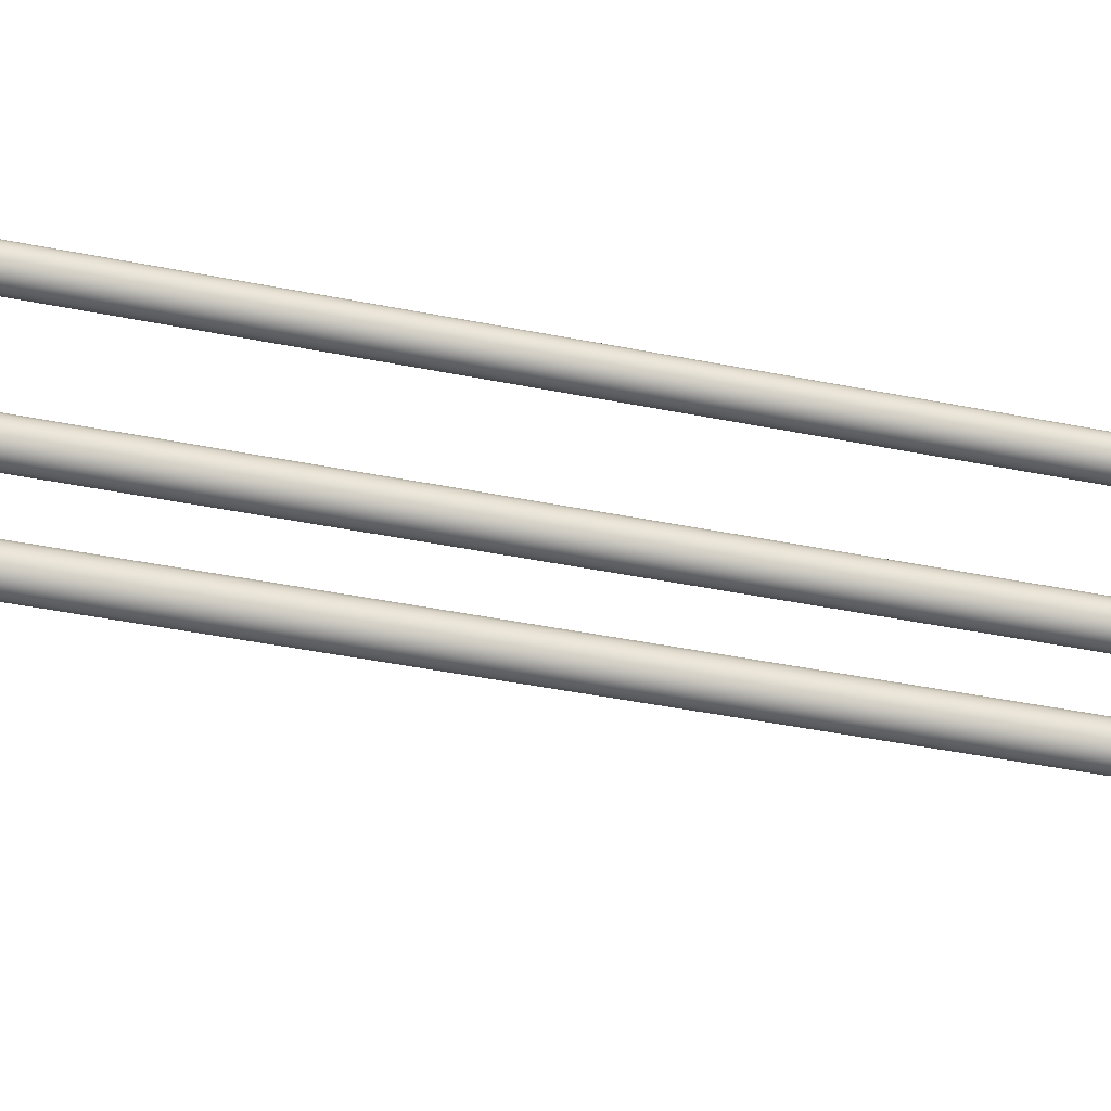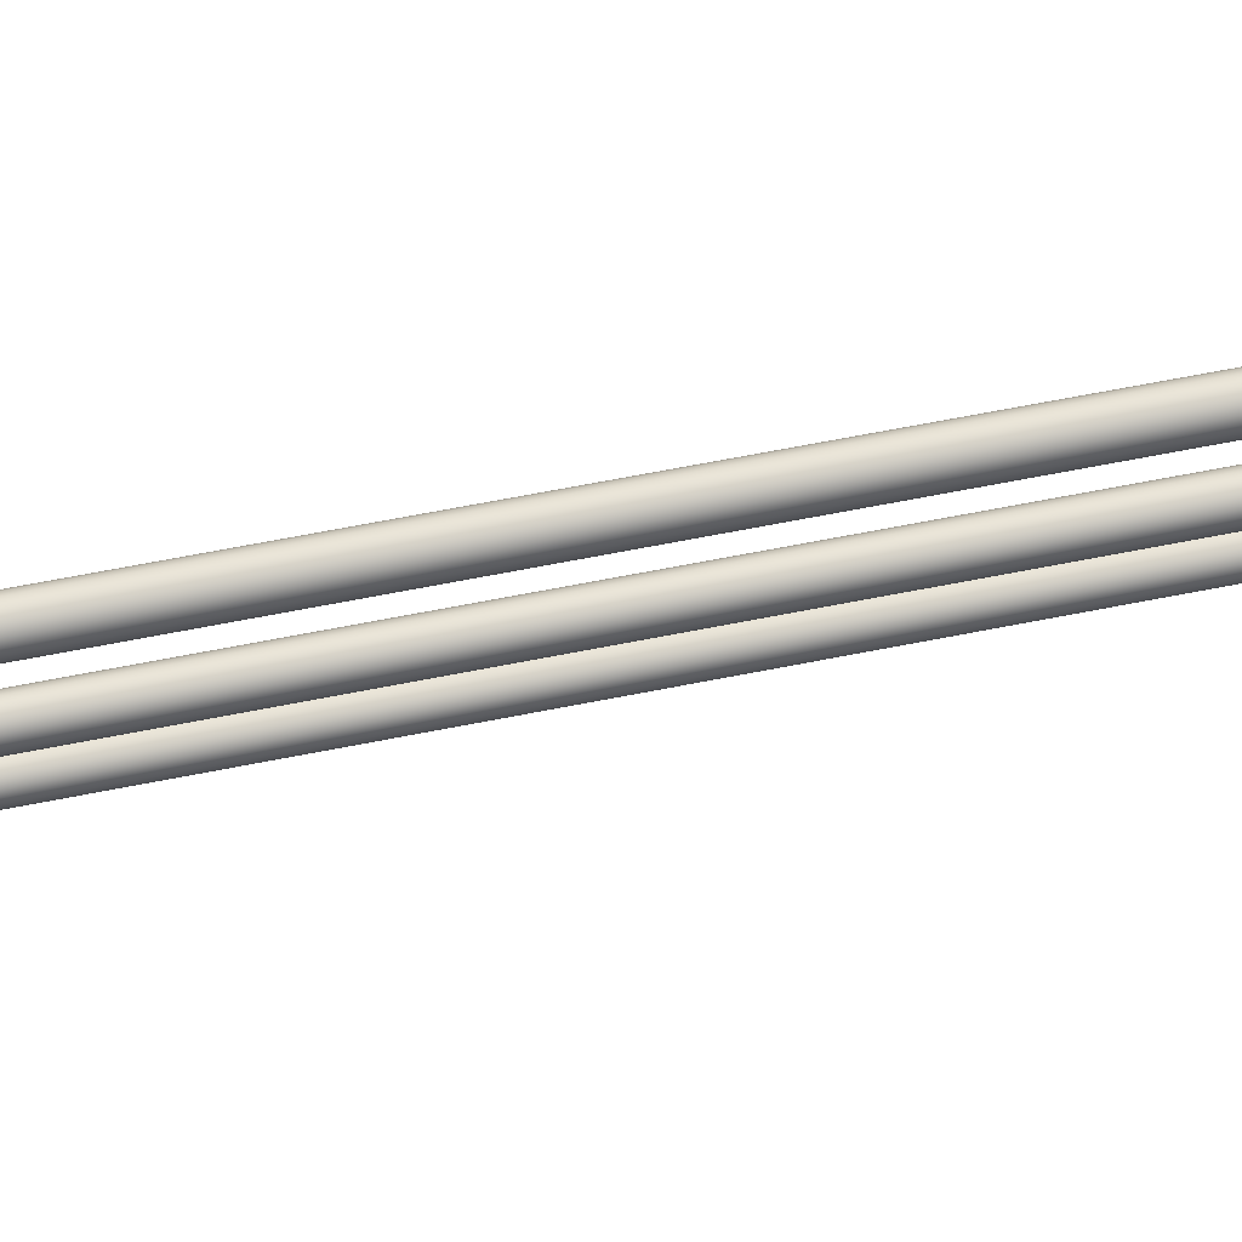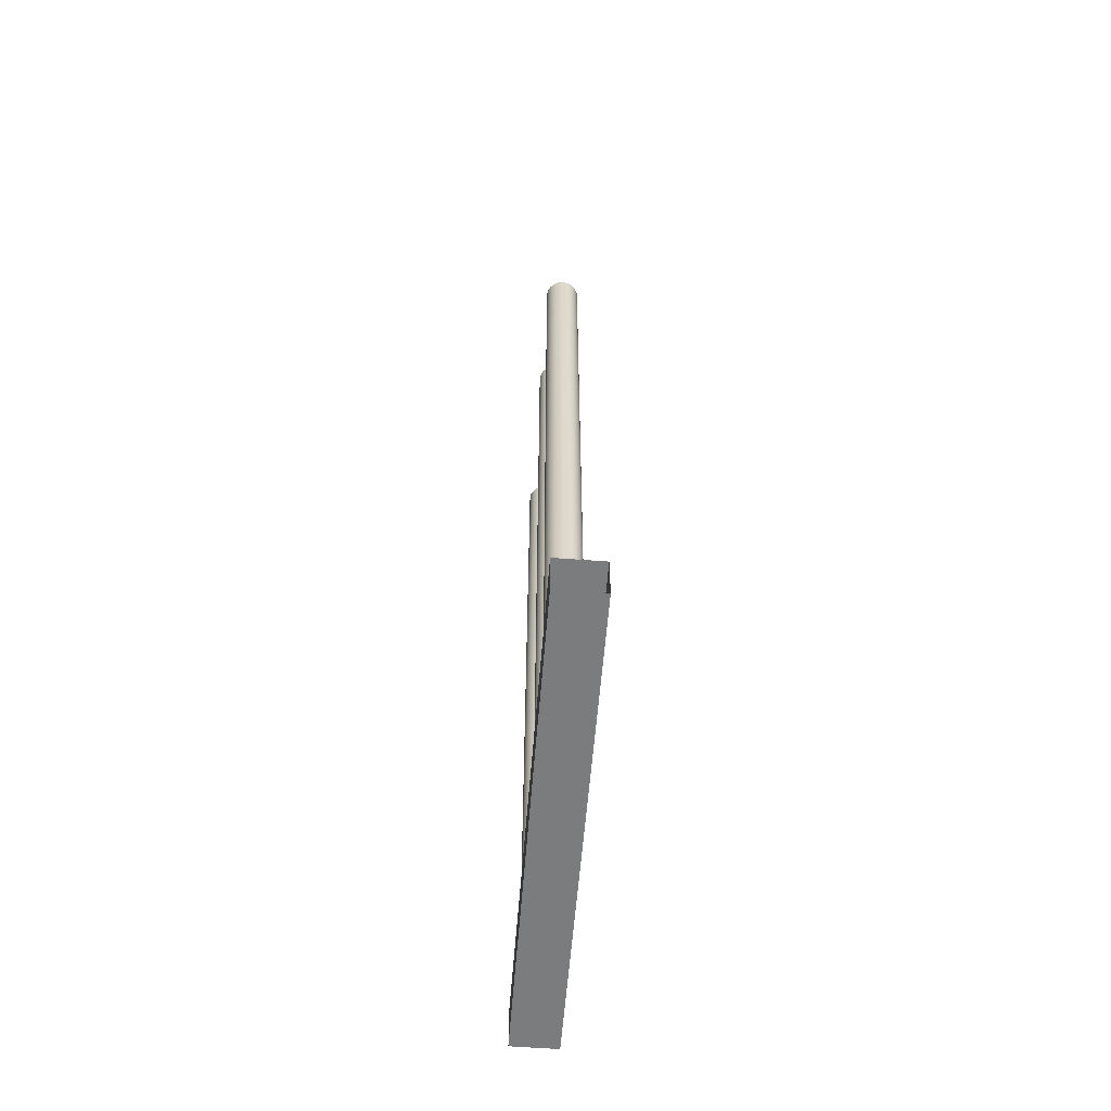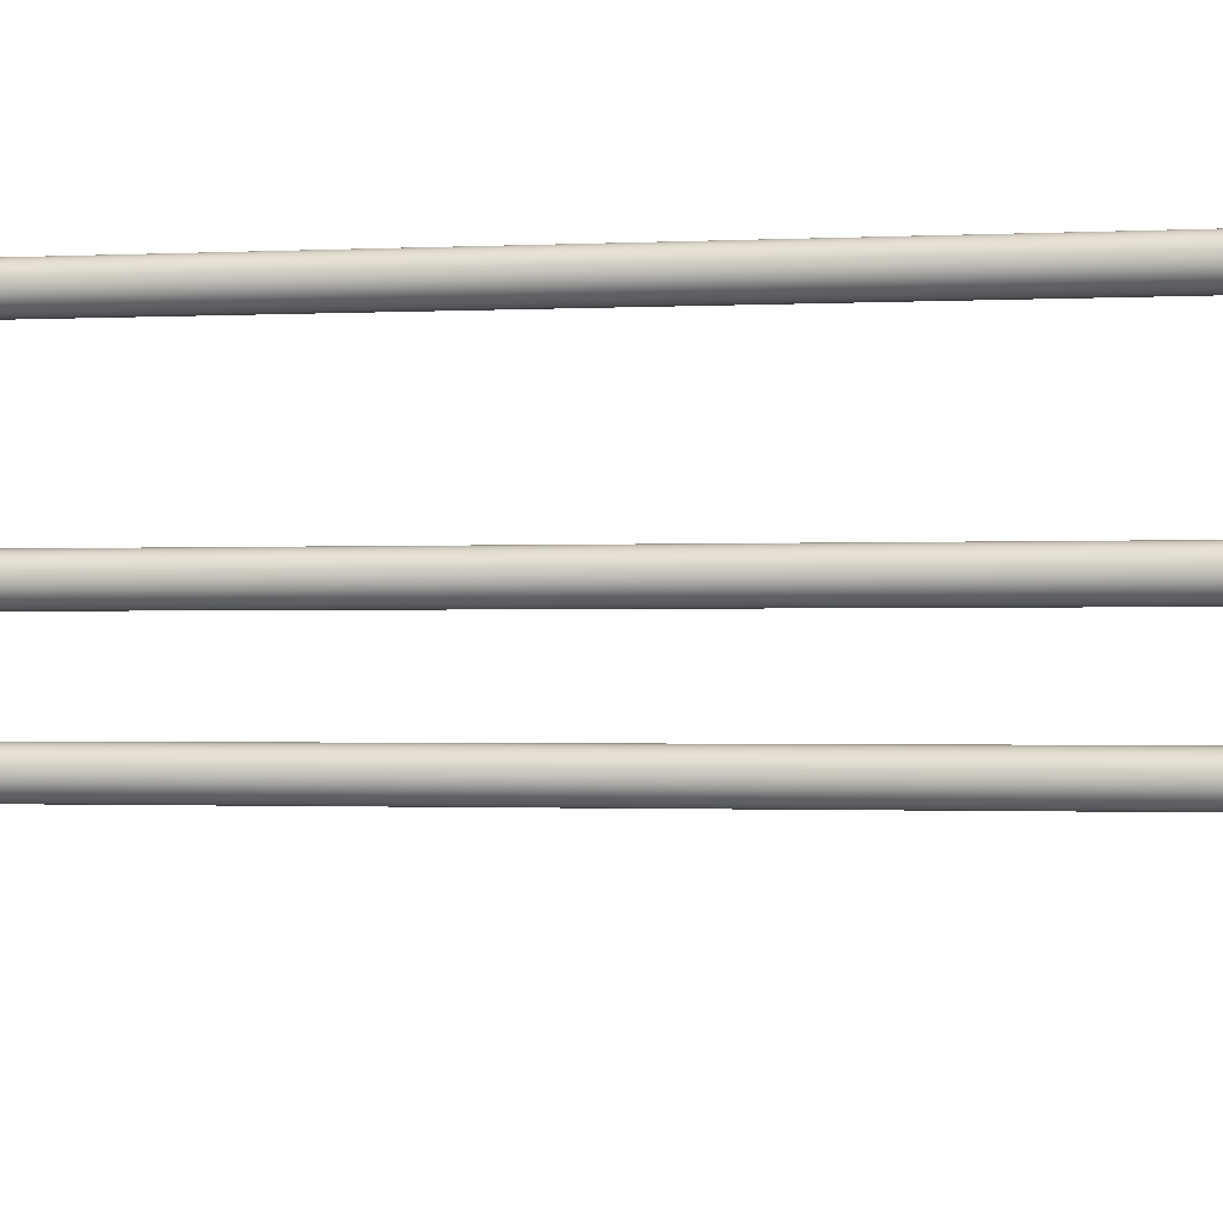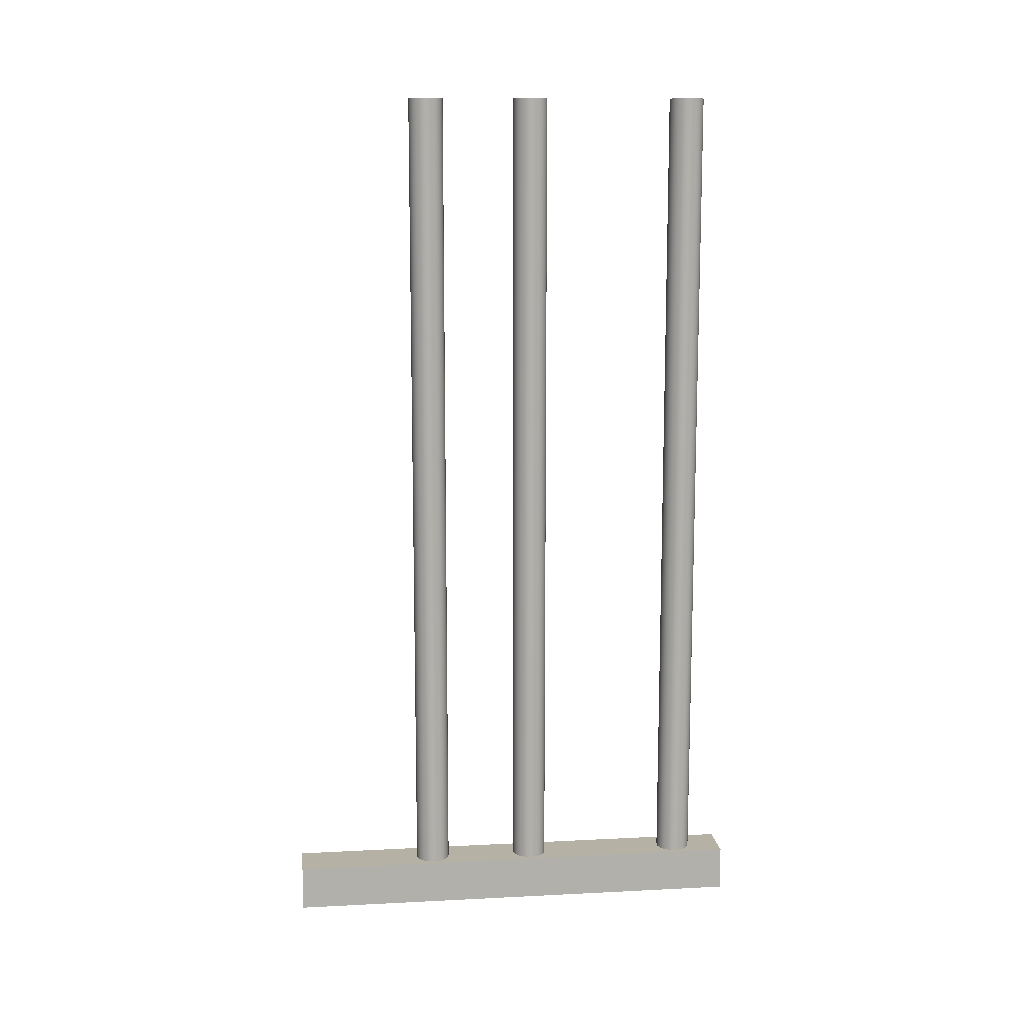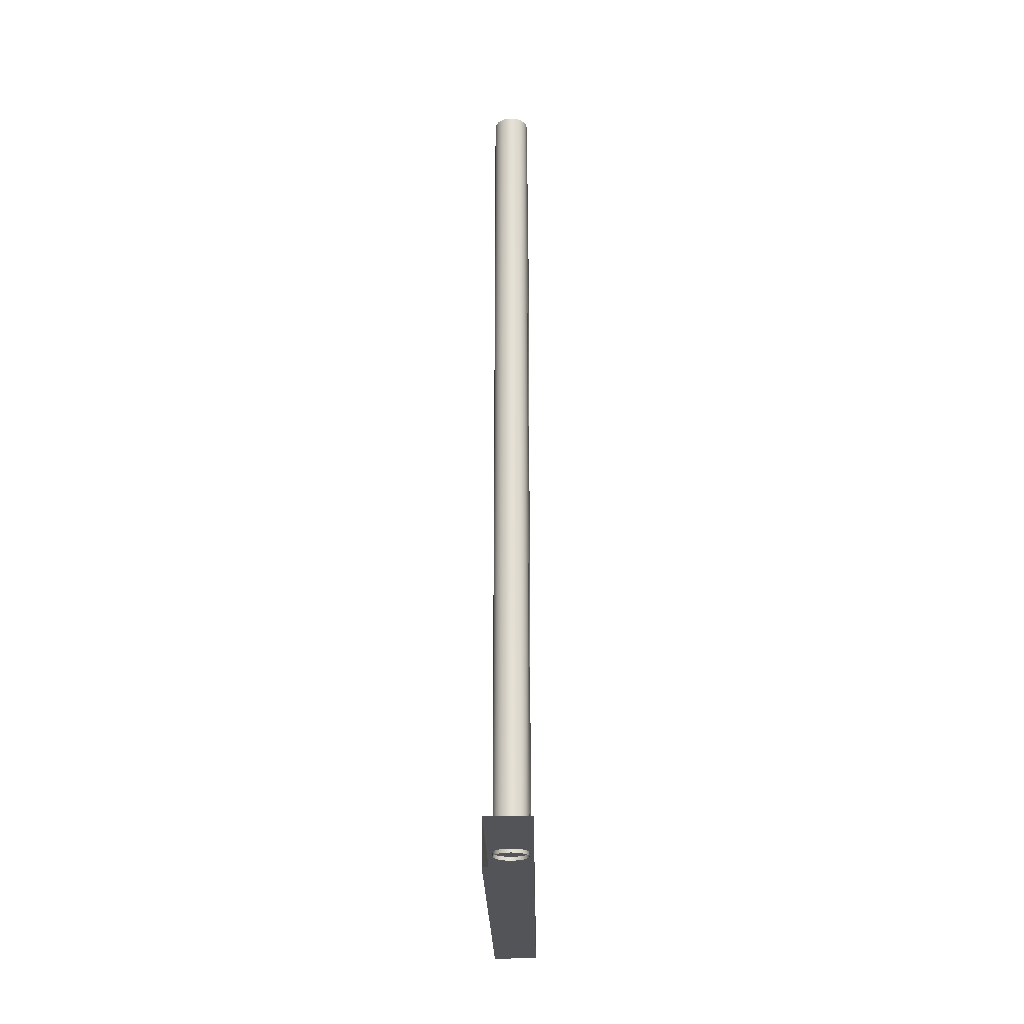
<metadata>
{"format":"obj","ext":"obj","renderer":"f3d","projection":"perspective","resolution":1024,"background":"white","views":[{"elev":-47.9,"azim":77.6,"up":"+Y"},{"elev":73.8,"azim":-100.7,"up":"+Y"},{"elev":-58.7,"azim":-4.5,"up":"+Z"},{"elev":-1.1,"azim":100.7,"up":"+Y"},{"elev":11.9,"azim":83.1,"up":"+Z"},{"elev":-23.5,"azim":0.9,"up":"+Z"}]}
</metadata>
<code>
g default
v 1.236 4.683 1.286
v 1.158 4.836 1.286
v 1.037 4.957 1.286
v 0.884 5.035 1.286
v 0.7143 5.062 1.286
v 0.5447 5.035 1.286
v 0.3917 4.957 1.286
v 0.2703 4.836 1.286
v 0.1923 4.683 1.286
v 0.1654 4.513 1.286
v 0.1923 4.344 1.286
v 0.2703 4.191 1.286
v 0.3917 4.069 1.286
v 0.5447 3.991 1.286
v 0.7143 3.964 1.286
v 0.8839 3.991 1.286
v 1.037 4.069 1.286
v 1.158 4.191 1.286
v 1.236 4.344 1.286
v 1.263 4.513 1.286
v 1.236 4.683 27.08
v 1.158 4.836 27.08
v 1.037 4.957 27.08
v 0.884 5.035 27.08
v 0.7143 5.062 27.08
v 0.5447 5.035 27.08
v 0.3917 4.957 27.08
v 0.2703 4.836 27.08
v 0.1923 4.683 27.08
v 0.1654 4.513 27.08
v 0.1923 4.344 27.08
v 0.2703 4.191 27.08
v 0.3917 4.069 27.08
v 0.5447 3.991 27.08
v 0.7143 3.964 27.08
v 0.8839 3.991 27.08
v 1.037 4.069 27.08
v 1.158 4.191 27.08
v 1.236 4.344 27.08
v 1.263 4.513 27.08
v 0.7143 4.513 27.08
v 1.236 8.048 1.286
v 1.158 8.201 1.286
v 1.037 8.323 1.286
v 0.884 8.401 1.286
v 0.7143 8.428 1.286
v 0.5447 8.401 1.286
v 0.3917 8.323 1.286
v 0.2703 8.201 1.286
v 0.1923 8.048 1.286
v 0.1654 7.879 1.286
v 0.1923 7.709 1.286
v 0.2703 7.556 1.286
v 0.3917 7.435 1.286
v 0.5447 7.357 1.286
v 0.7143 7.33 1.286
v 0.8839 7.357 1.286
v 1.037 7.435 1.286
v 1.158 7.556 1.286
v 1.236 7.709 1.286
v 1.263 7.879 1.286
v 1.236 8.048 27.08
v 1.158 8.201 27.08
v 1.037 8.323 27.08
v 0.884 8.401 27.08
v 0.7143 8.428 27.08
v 0.5447 8.401 27.08
v 0.3917 8.323 27.08
v 0.2703 8.201 27.08
v 0.1923 8.048 27.08
v 0.1654 7.879 27.08
v 0.1923 7.709 27.08
v 0.2703 7.556 27.08
v 0.3917 7.435 27.08
v 0.5447 7.357 27.08
v 0.7143 7.33 27.08
v 0.8839 7.357 27.08
v 1.037 7.435 27.08
v 1.158 7.556 27.08
v 1.236 7.709 27.08
v 1.263 7.879 27.08
v 0.7143 7.879 27.08
v 0 0 1.4
v 1.4 0 1.4
v 0 14.58 1.4
v 1.4 14.58 1.4
v 0 14.58 0
v 1.4 14.58 0
v 0 0 0
v 1.4 0 0
v 1.236 13.15 1.286
v 1.158 13.31 1.286
v 1.037 13.43 1.286
v 0.884 13.51 1.286
v 0.7143 13.53 1.286
v 0.5447 13.51 1.286
v 0.3917 13.43 1.286
v 0.2703 13.31 1.286
v 0.1923 13.15 1.286
v 0.1654 12.99 1.286
v 0.1923 12.82 1.286
v 0.2703 12.66 1.286
v 0.3917 12.54 1.286
v 0.5447 12.46 1.286
v 0.7143 12.44 1.286
v 0.8839 12.46 1.286
v 1.037 12.54 1.286
v 1.158 12.66 1.286
v 1.236 12.82 1.286
v 1.263 12.99 1.286
v 1.236 13.15 27.08
v 1.158 13.31 27.08
v 1.037 13.43 27.08
v 0.884 13.51 27.08
v 0.7143 13.53 27.08
v 0.5447 13.51 27.08
v 0.3917 13.43 27.08
v 0.2703 13.31 27.08
v 0.1923 13.15 27.08
v 0.1654 12.99 27.08
v 0.1923 12.82 27.08
v 0.2703 12.66 27.08
v 0.3917 12.54 27.08
v 0.5447 12.46 27.08
v 0.7143 12.44 27.08
v 0.8839 12.46 27.08
v 1.037 12.54 27.08
v 1.158 12.66 27.08
v 1.236 12.82 27.08
v 1.263 12.99 27.08
v 0.7143 12.99 27.08
g pCylinder21
f 1 2 22 21
f 2 3 23 22
f 3 4 24 23
f 4 5 25 24
f 5 6 26 25
f 6 7 27 26
f 7 8 28 27
f 8 9 29 28
f 9 10 30 29
f 10 11 31 30
f 11 12 32 31
f 12 13 33 32
f 13 14 34 33
f 14 15 35 34
f 15 16 36 35
f 16 17 37 36
f 17 18 38 37
f 18 19 39 38
f 19 20 40 39
f 20 1 21 40
f 21 22 41
f 22 23 41
f 23 24 41
f 24 25 41
f 25 26 41
f 26 27 41
f 27 28 41
f 28 29 41
f 29 30 41
f 30 31 41
f 31 32 41
f 32 33 41
f 33 34 41
f 34 35 41
f 35 36 41
f 36 37 41
f 37 38 41
f 38 39 41
f 39 40 41
f 40 21 41
f 42 43 63 62
f 43 44 64 63
f 44 45 65 64
f 45 46 66 65
f 46 47 67 66
f 47 48 68 67
f 48 49 69 68
f 49 50 70 69
f 50 51 71 70
f 51 52 72 71
f 52 53 73 72
f 53 54 74 73
f 54 55 75 74
f 55 56 76 75
f 56 57 77 76
f 57 58 78 77
f 58 59 79 78
f 59 60 80 79
f 60 61 81 80
f 61 42 62 81
f 62 63 82
f 63 64 82
f 64 65 82
f 65 66 82
f 66 67 82
f 67 68 82
f 68 69 82
f 69 70 82
f 70 71 82
f 71 72 82
f 72 73 82
f 73 74 82
f 74 75 82
f 75 76 82
f 76 77 82
f 77 78 82
f 78 79 82
f 79 80 82
f 80 81 82
f 81 62 82
f 83 84 86 85
f 85 86 88 87
f 87 88 90 89
f 84 90 88 86
f 89 83 85 87
f 91 92 112 111
f 92 93 113 112
f 93 94 114 113
f 94 95 115 114
f 95 96 116 115
f 96 97 117 116
f 97 98 118 117
f 98 99 119 118
f 99 100 120 119
f 100 101 121 120
f 101 102 122 121
f 102 103 123 122
f 103 104 124 123
f 104 105 125 124
f 105 106 126 125
f 106 107 127 126
f 107 108 128 127
f 108 109 129 128
f 109 110 130 129
f 110 91 111 130
f 111 112 131
f 112 113 131
f 113 114 131
f 114 115 131
f 115 116 131
f 116 117 131
f 117 118 131
f 118 119 131
f 119 120 131
f 120 121 131
f 121 122 131
f 122 123 131
f 123 124 131
f 124 125 131
f 125 126 131
f 126 127 131
f 127 128 131
f 128 129 131
f 129 130 131
f 130 111 131

</code>
